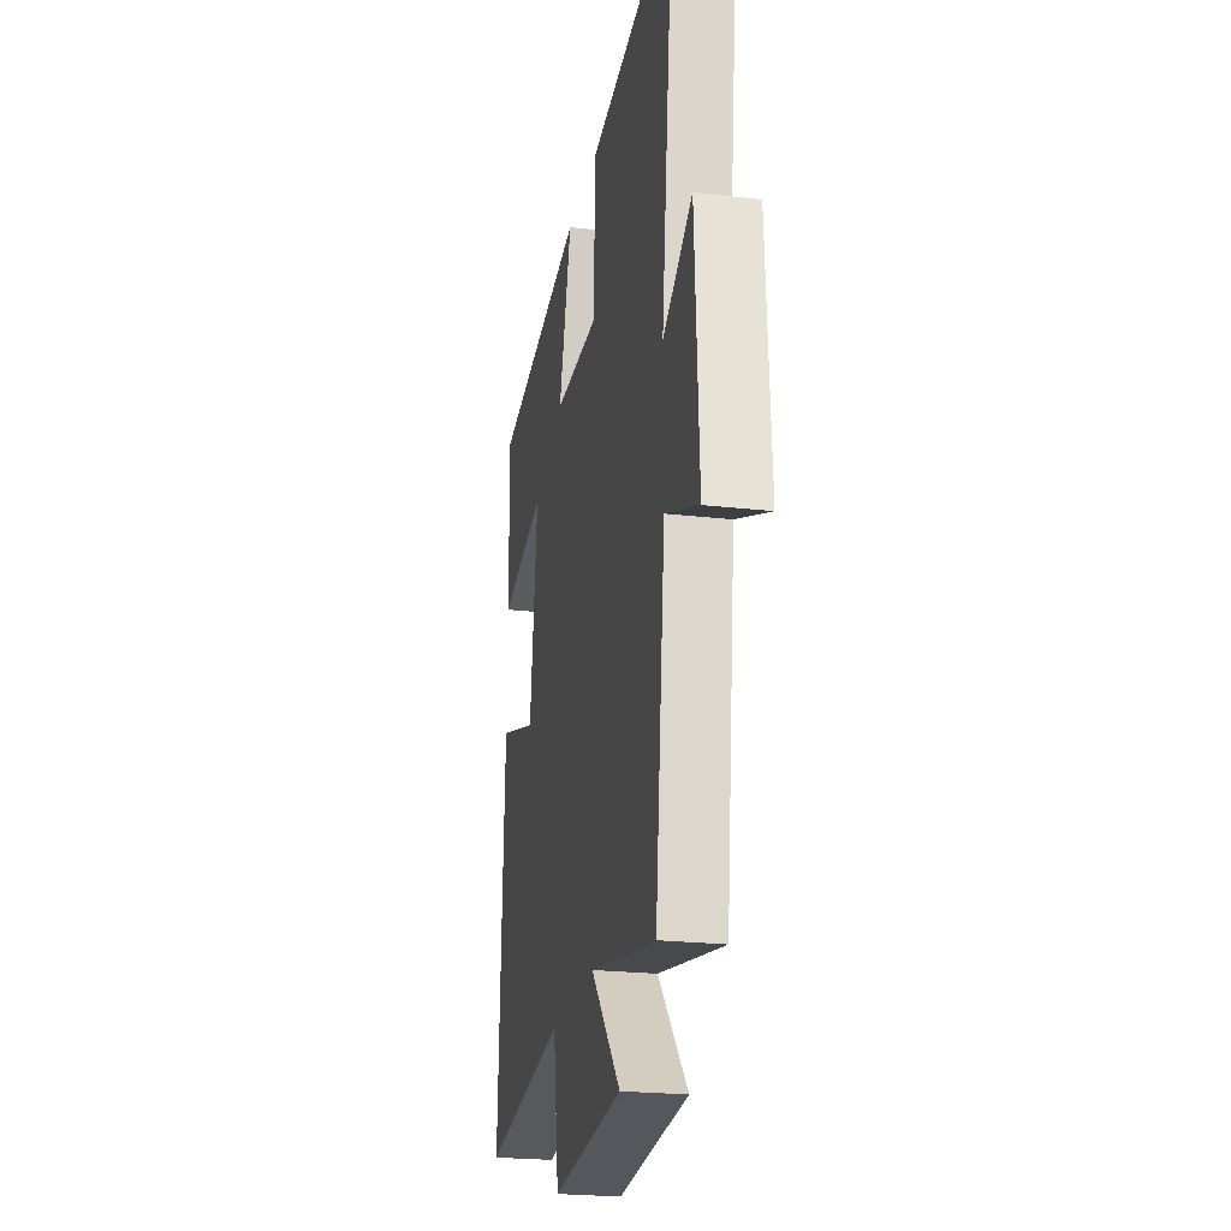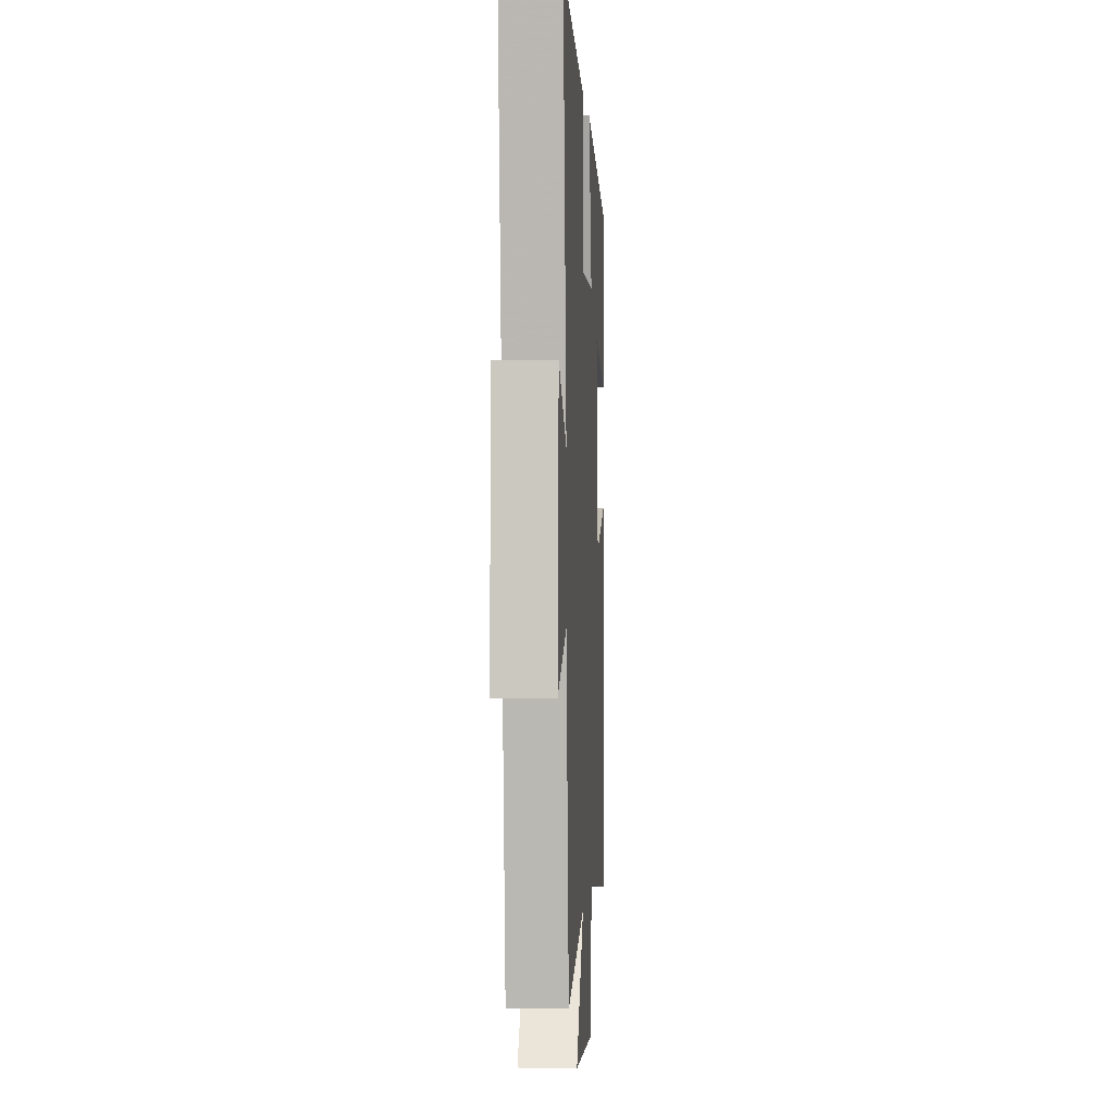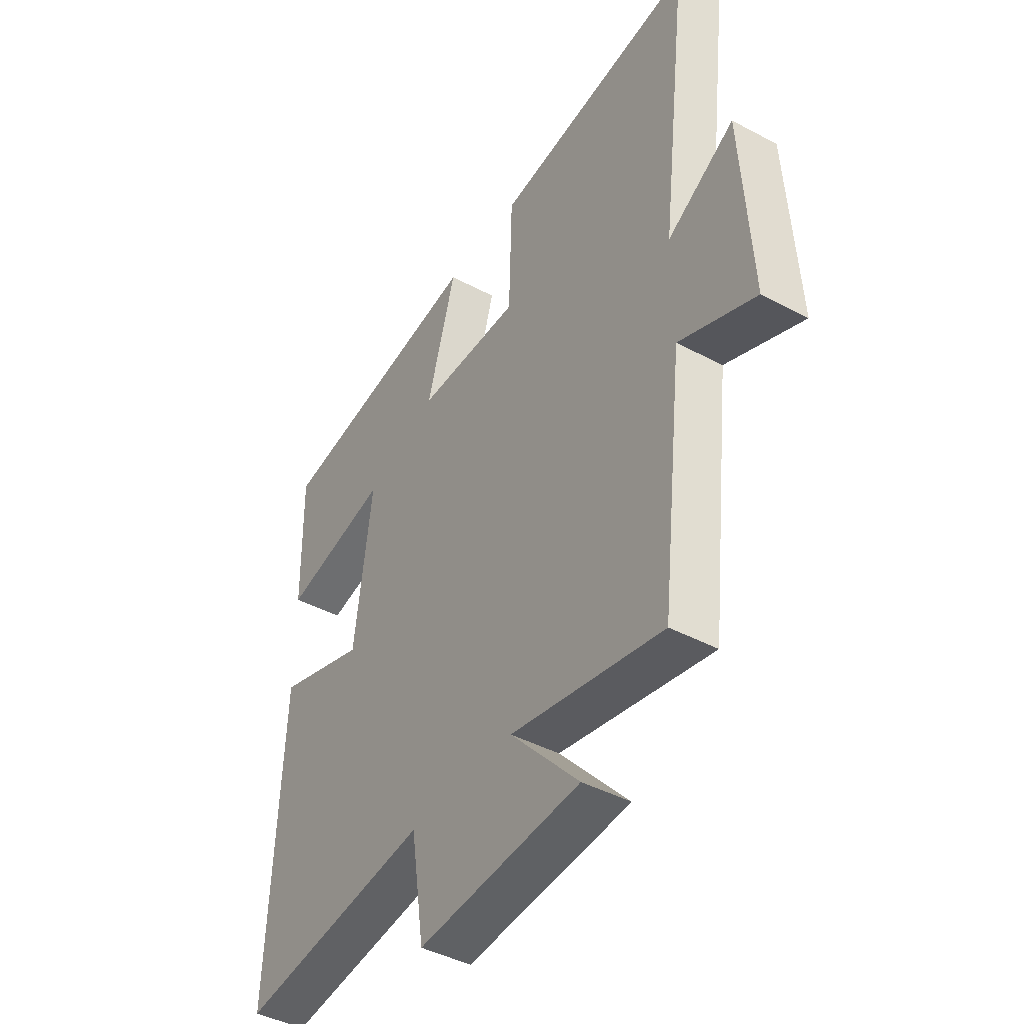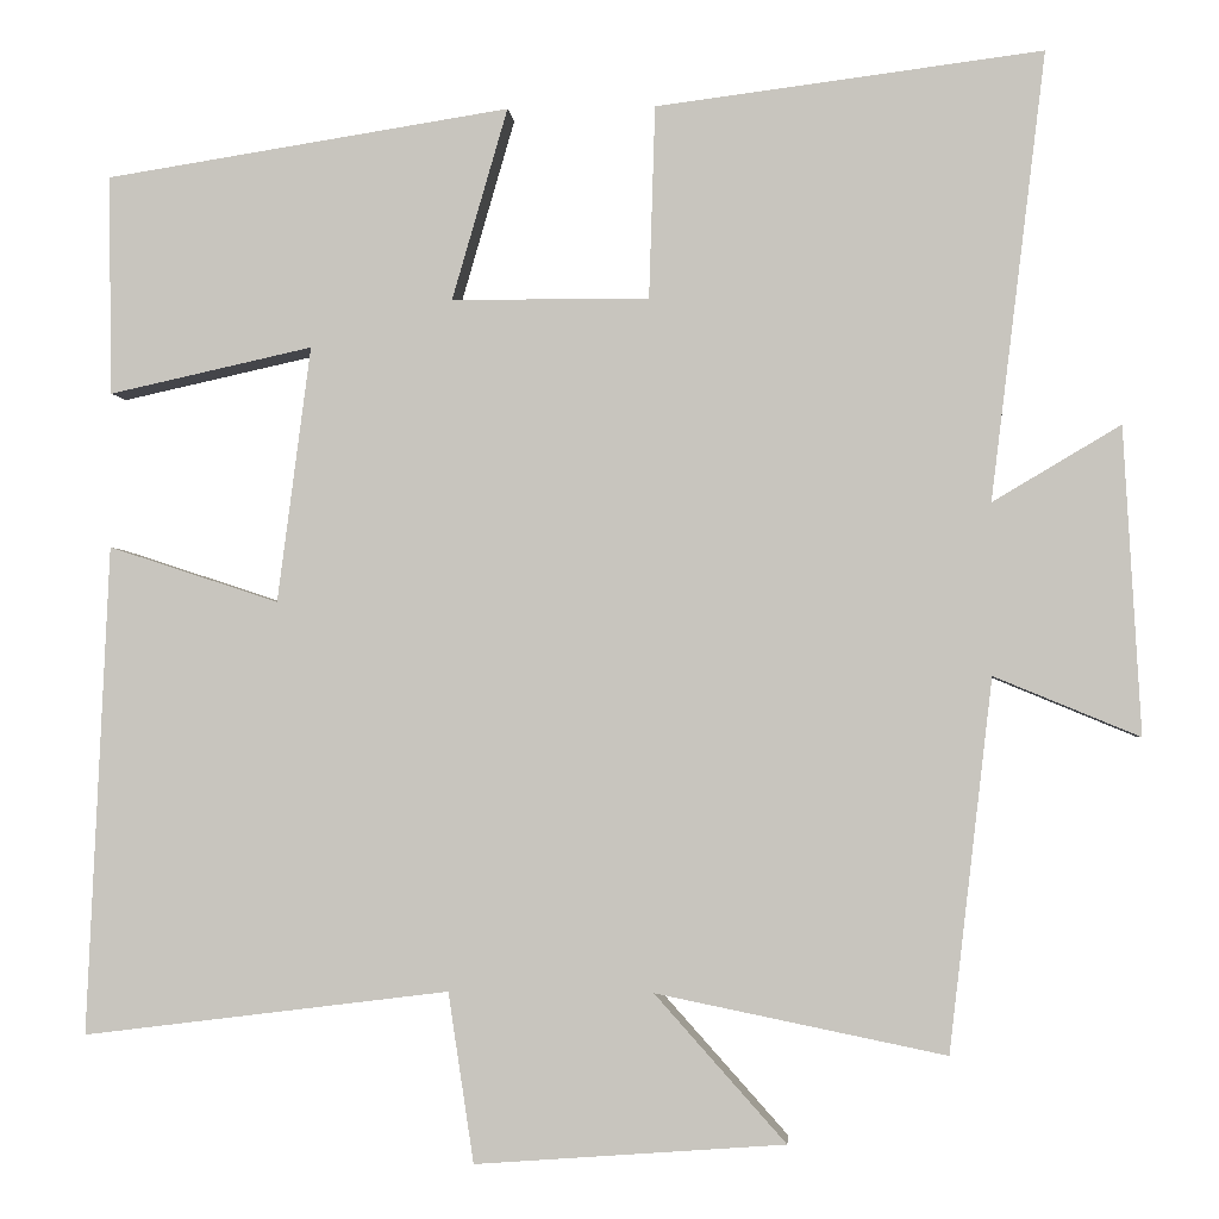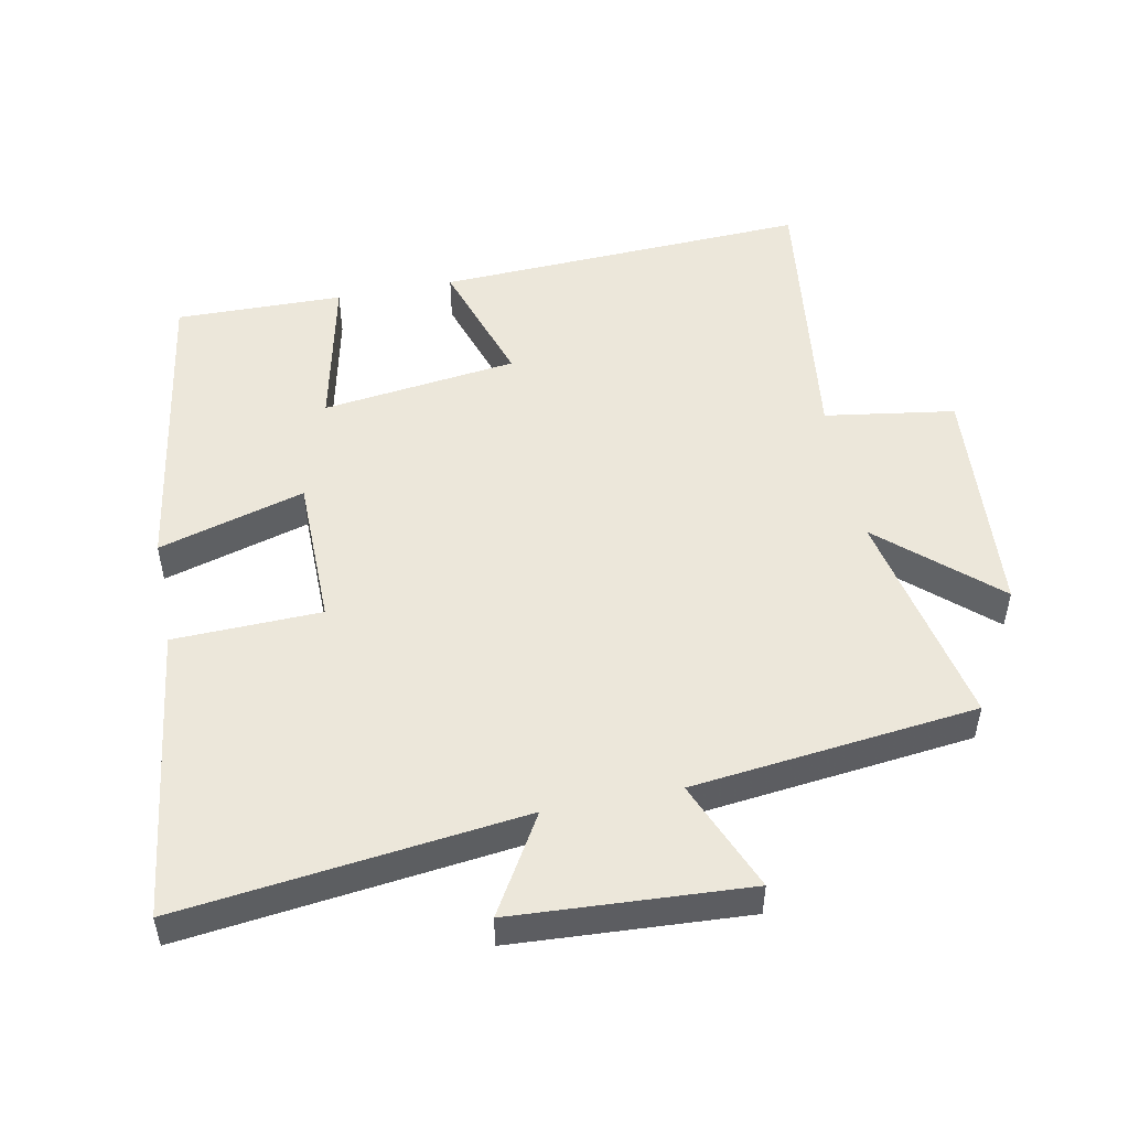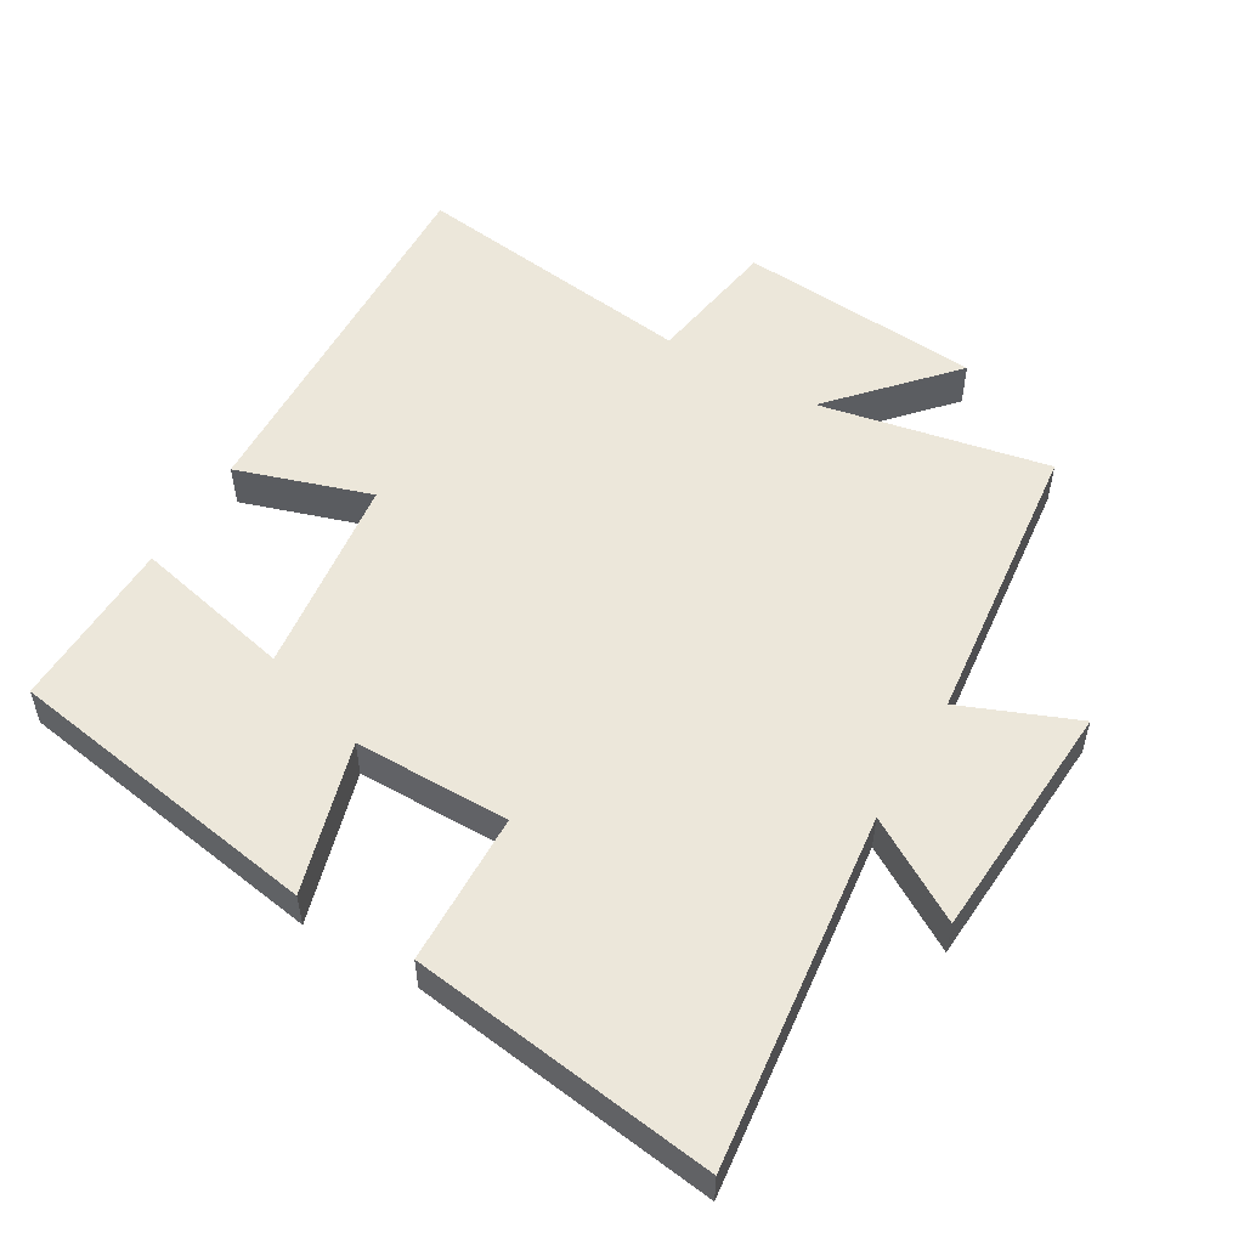
<metadata>
{"format":"obj","ext":"obj","renderer":"f3d","projection":"perspective","resolution":1024,"background":"white","views":[{"elev":-23.4,"azim":79.0,"up":"+Z"},{"elev":-0.0,"azim":93.3,"up":"+Z"},{"elev":-43.3,"azim":57.7,"up":"+Z"},{"elev":-1.9,"azim":4.5,"up":"+Z"},{"elev":50.7,"azim":78.9,"up":"+Y"},{"elev":53.7,"azim":30.7,"up":"+Y"}]}
</metadata>
<code>
v -0.526 0.07 -0.552
v -0.5 0.07 0.003
v -0.307 0.07 -0.06
v -0.269 0.07 0.23
v -0.5 0.07 0.179
v -0.504 0.07 0.428
v -0.044 0.07 0.5
v -0.107 0.07 0.283
v 0.117 0.07 0.281
v 0.124 0.07 0.5
v 0.562 0.07 0.556
v 0.5 0.07 0.049
v 0.645 0.07 0.135
v 0.665 0.07 -0.213
v 0.5 0.07 -0.145
v 0.451 0.07 -0.567
v 0.122 0.07 -0.5
v 0.271 0.07 -0.667
v -0.081 0.07 -0.693
v -0.11 0.07 -0.5
v -0.526 0 -0.552
v -0.5 0 0.003
v -0.307 0 -0.06
v -0.269 0 0.23
v -0.5 0 0.179
v -0.504 0 0.428
v -0.044 0 0.5
v -0.107 0 0.283
v 0.117 0 0.281
v 0.124 0 0.5
v 0.562 0 0.556
v 0.5 0 0.049
v 0.645 0 0.135
v 0.665 0 -0.213
v 0.5 0 -0.145
v 0.451 0 -0.567
v 0.122 0 -0.5
v 0.271 0 -0.667
v -0.081 0 -0.693
v -0.11 0 -0.5
f 17 18 19 20
f 15 16 17
f 15 17 20
f 12 13 14 15
f 12 15 20 1
f 9 10 11 12
f 8 9 12 1
f 6 7 8
f 5 6 8
f 4 5 8
f 3 4 8
f 1 2 3
f 1 3 8
f 40 39 38 37
f 37 36 35
f 40 37 35
f 35 34 33 32
f 21 40 35 32
f 32 31 30 29
f 21 32 29 28
f 28 27 26
f 28 26 25
f 28 25 24
f 28 24 23
f 23 22 21
f 28 23 21
f 1 21 22 2
f 2 22 23 3
f 3 23 24 4
f 4 24 25 5
f 5 25 26 6
f 6 26 27 7
f 7 27 28 8
f 8 28 29 9
f 9 29 30 10
f 10 30 31 11
f 11 31 32 12
f 12 32 33 13
f 13 33 34 14
f 14 34 35 15
f 15 35 36 16
f 16 36 37 17
f 17 37 38 18
f 18 38 39 19
f 19 39 40 20
f 20 40 21 1

</code>
